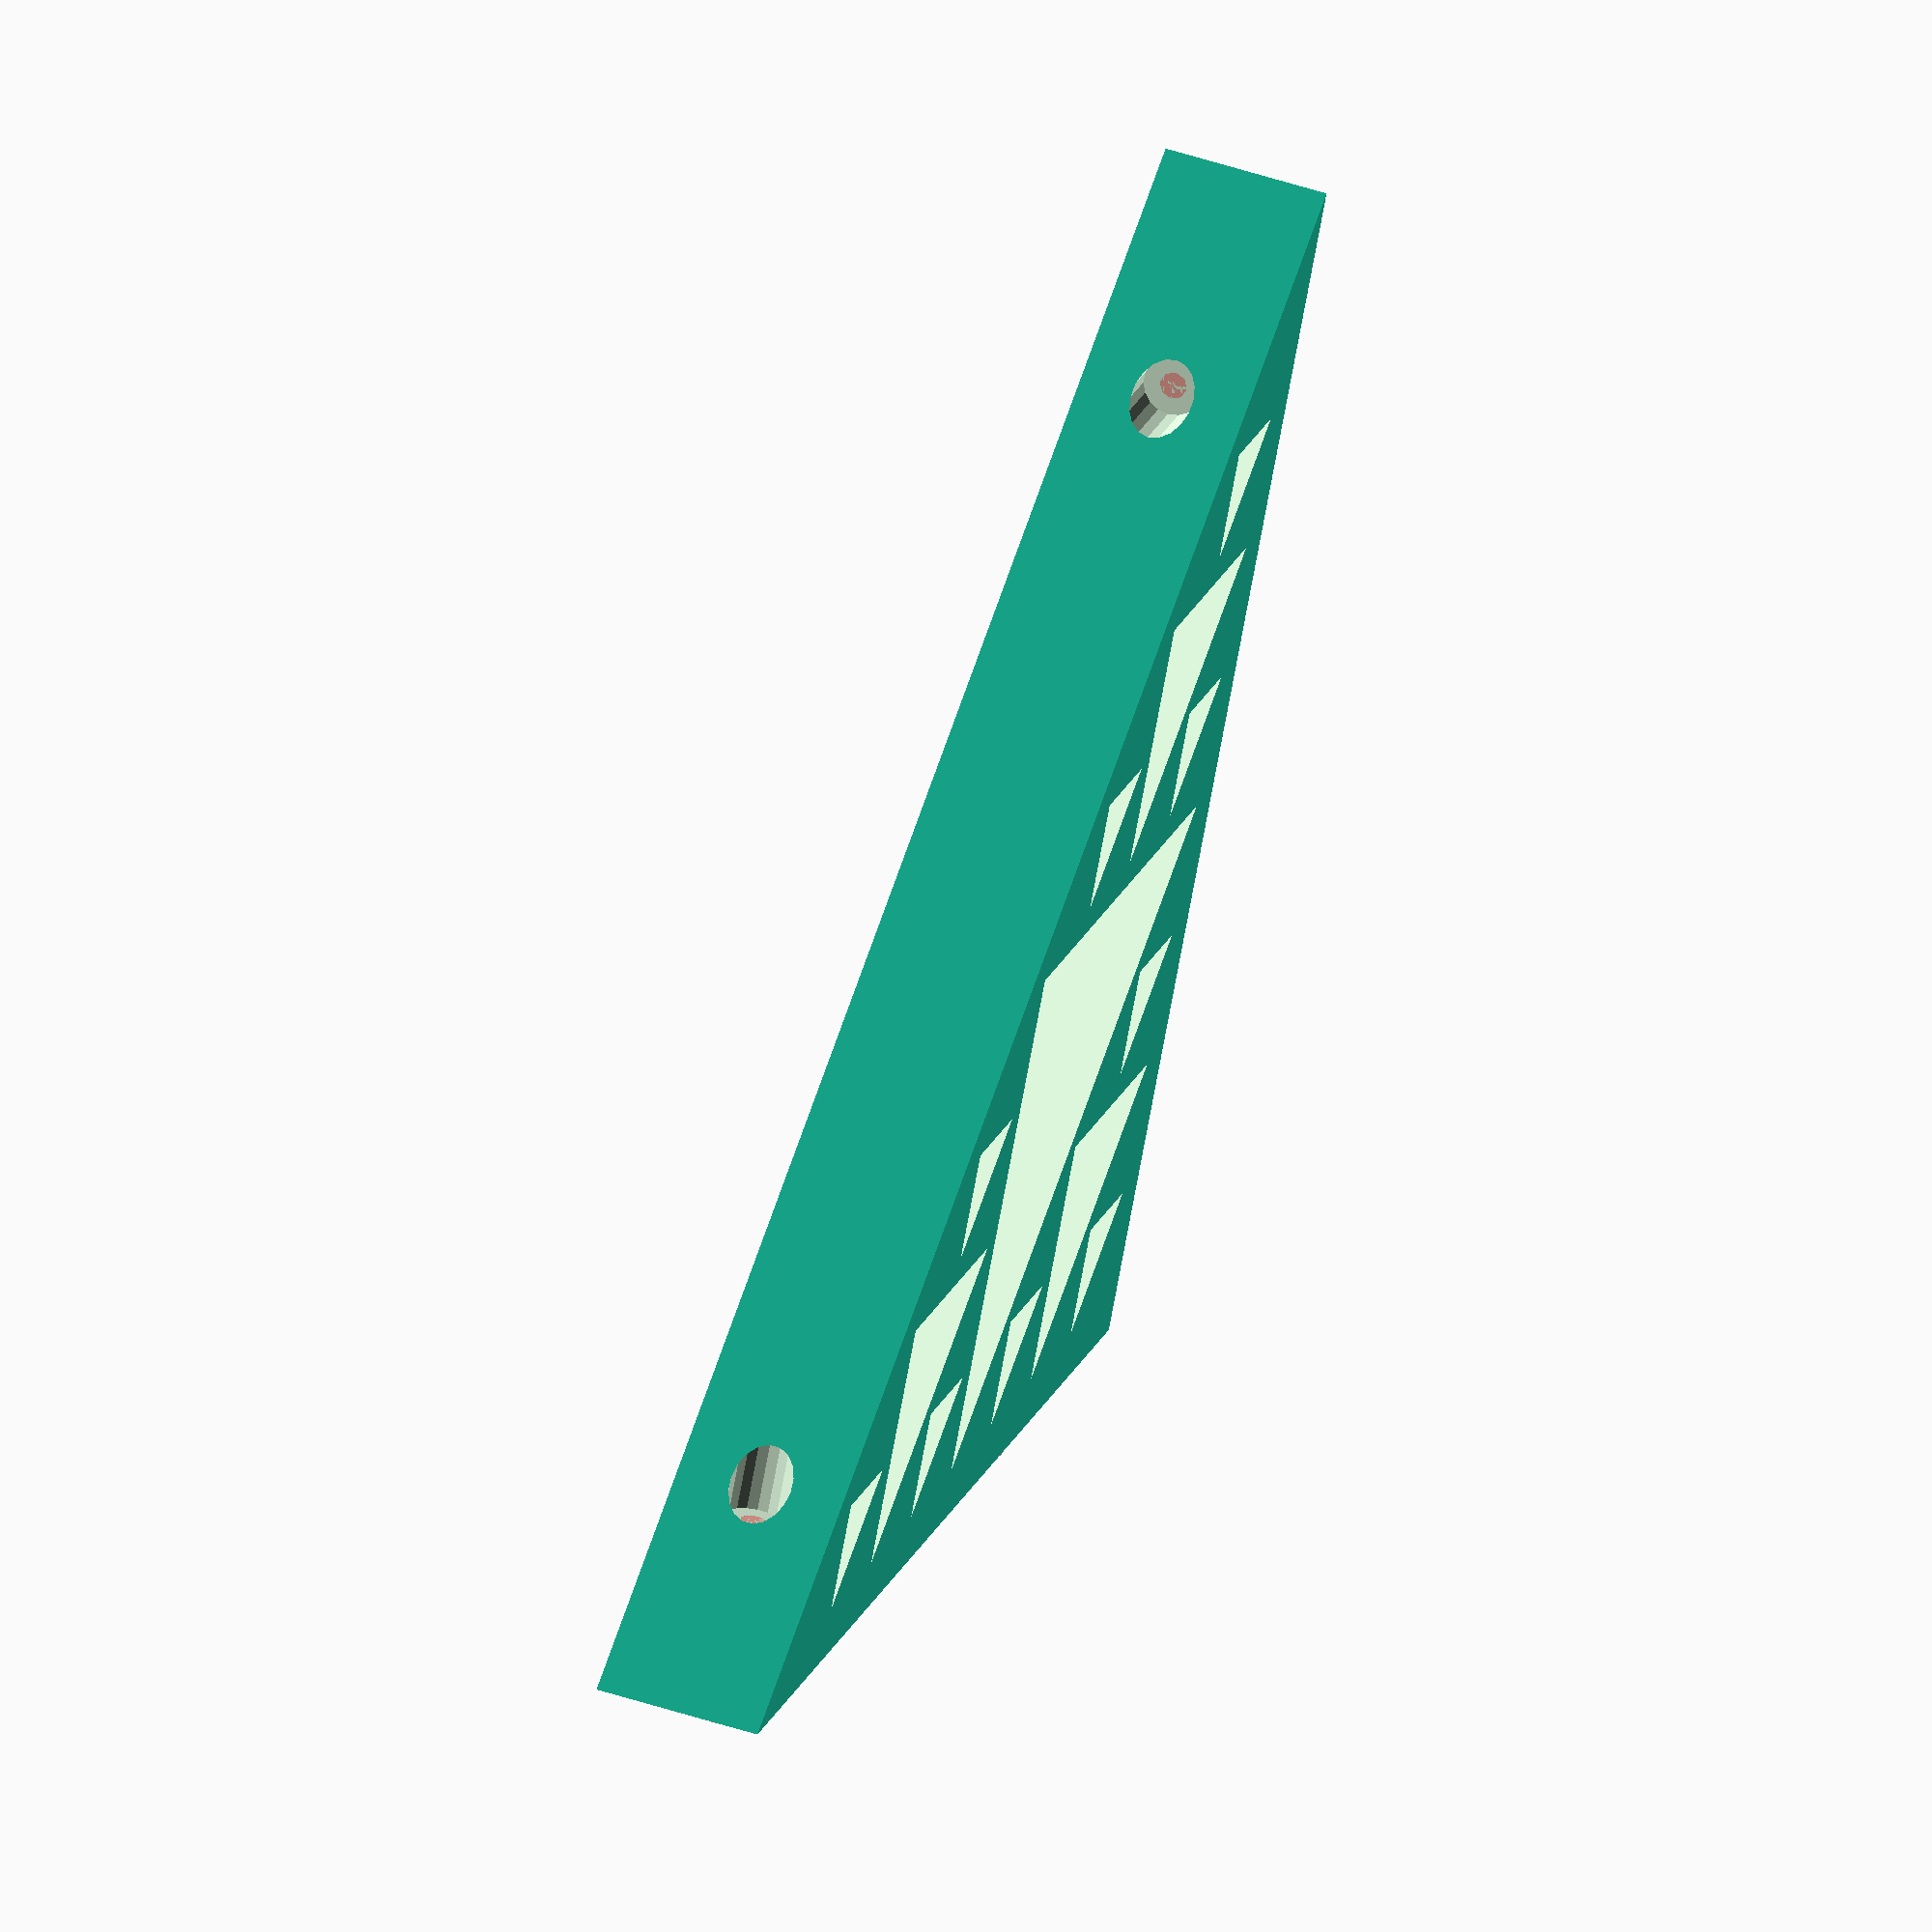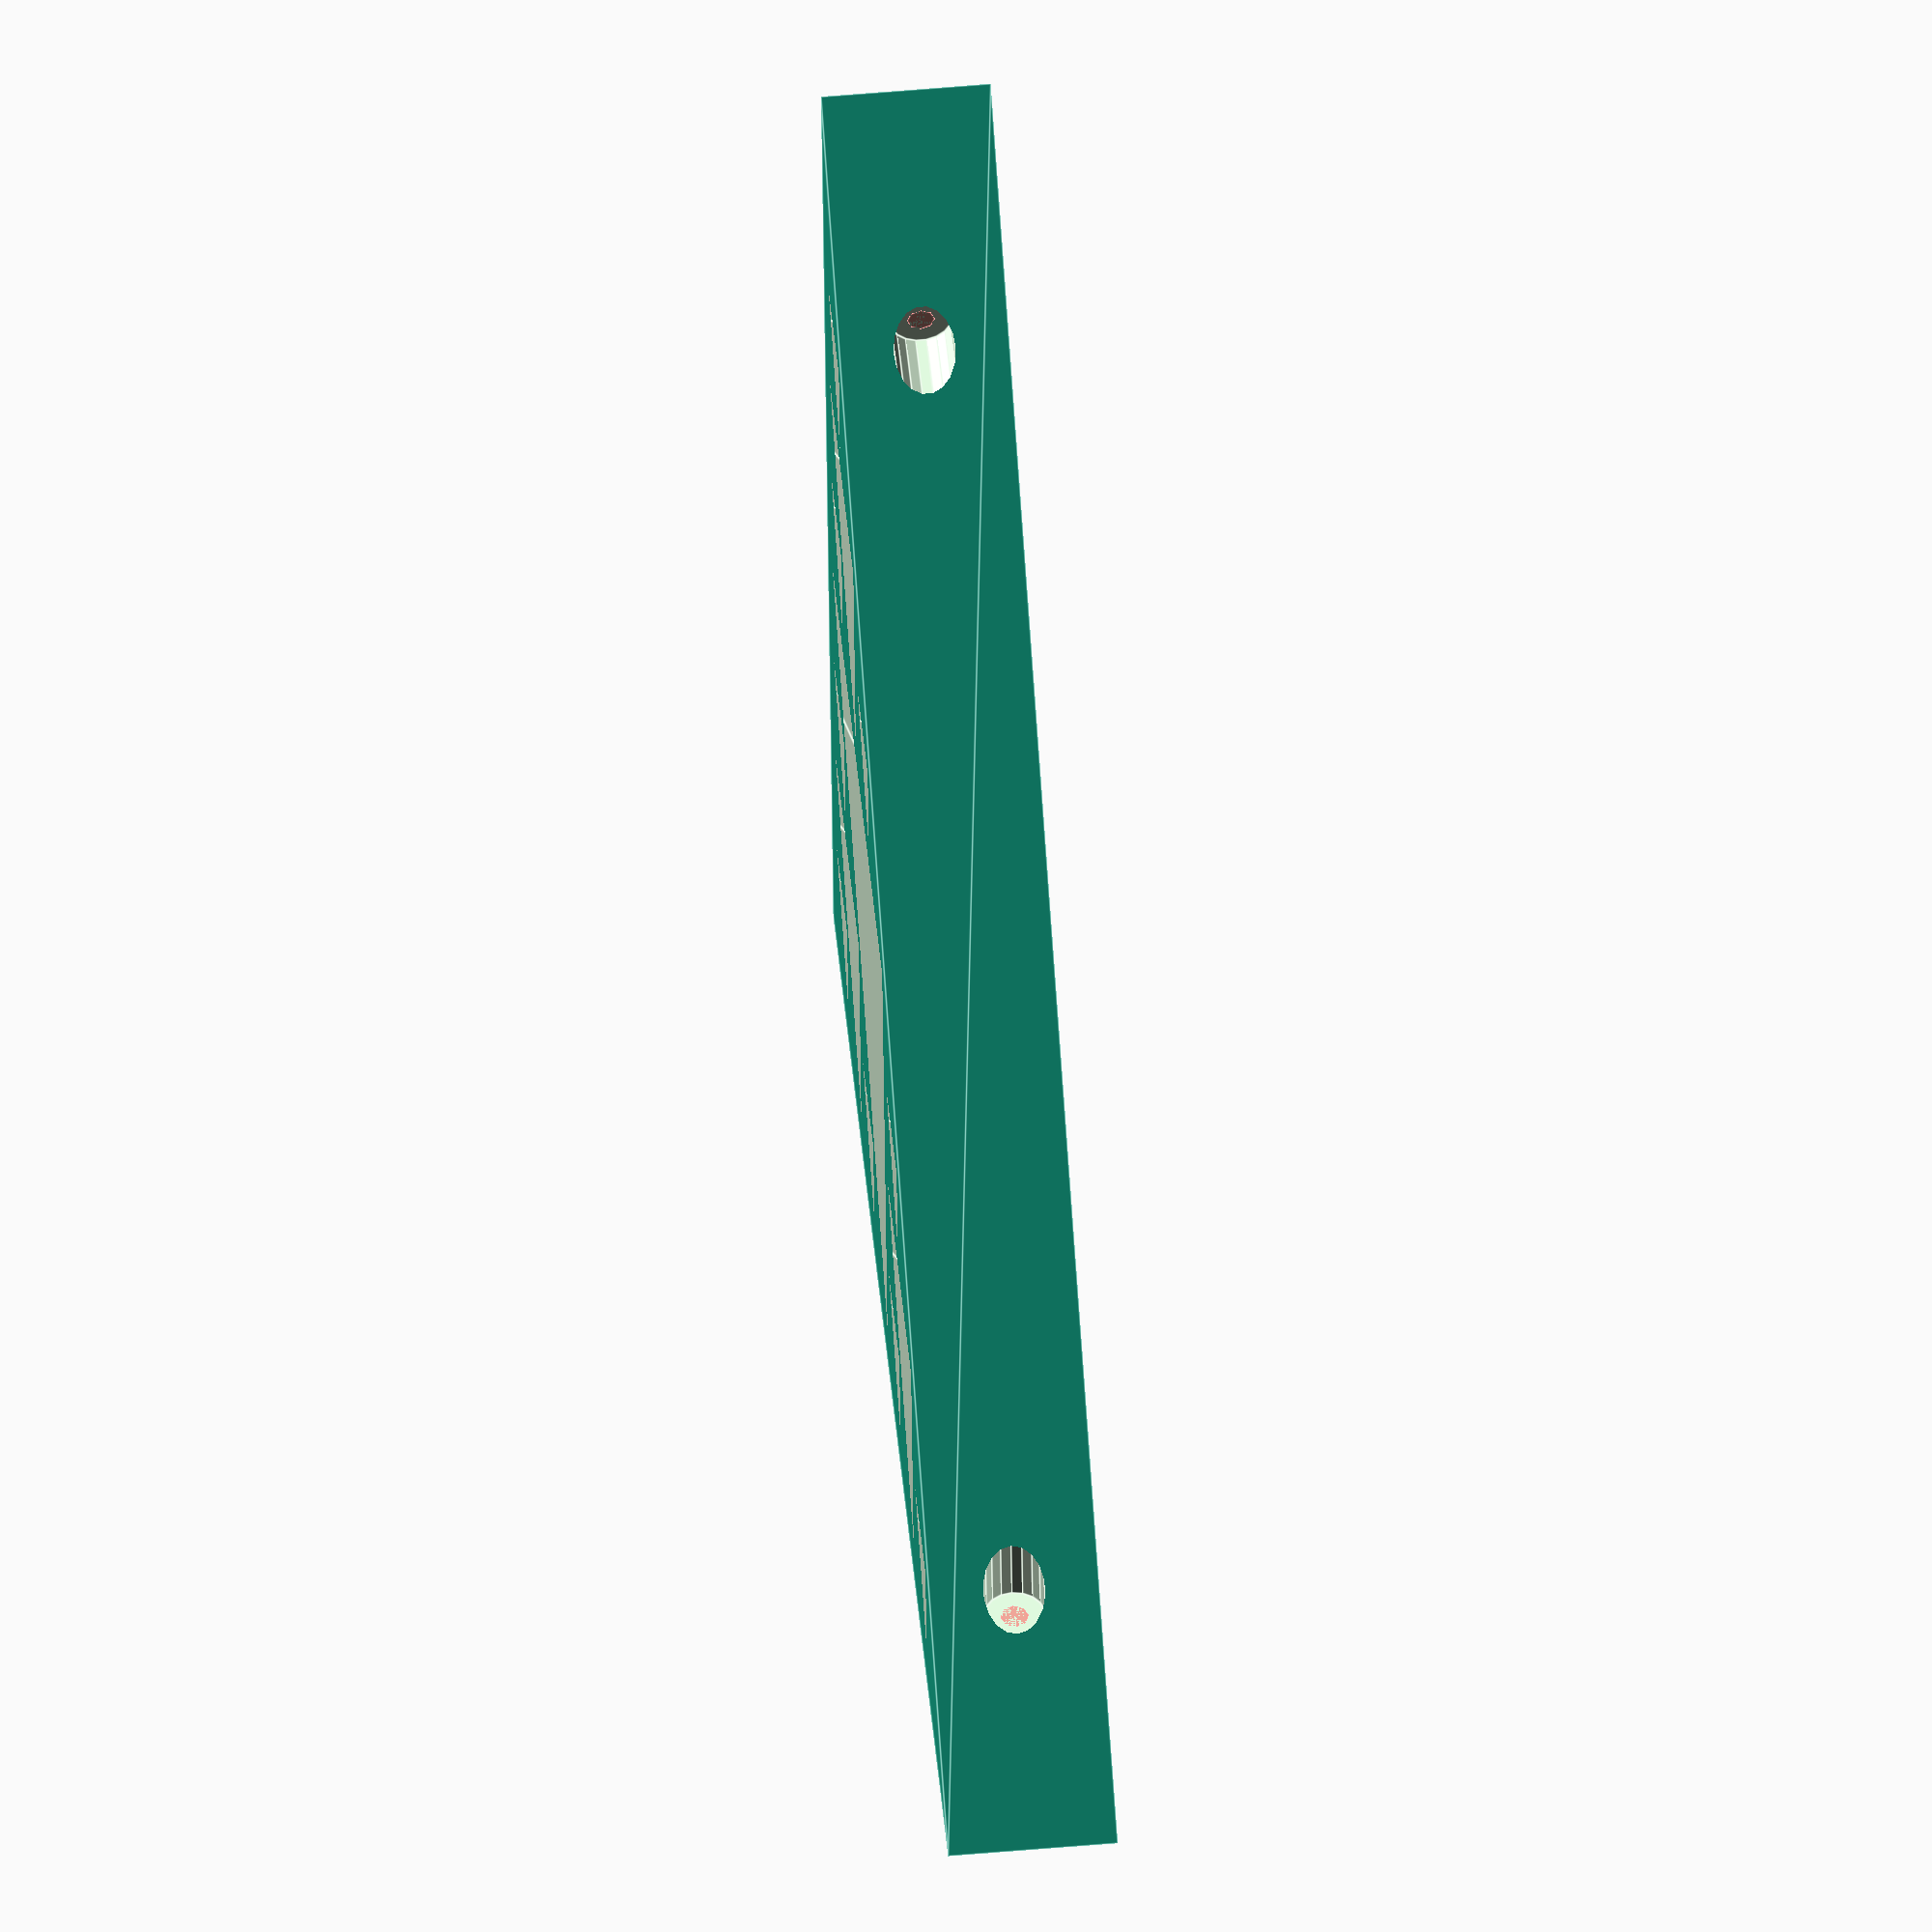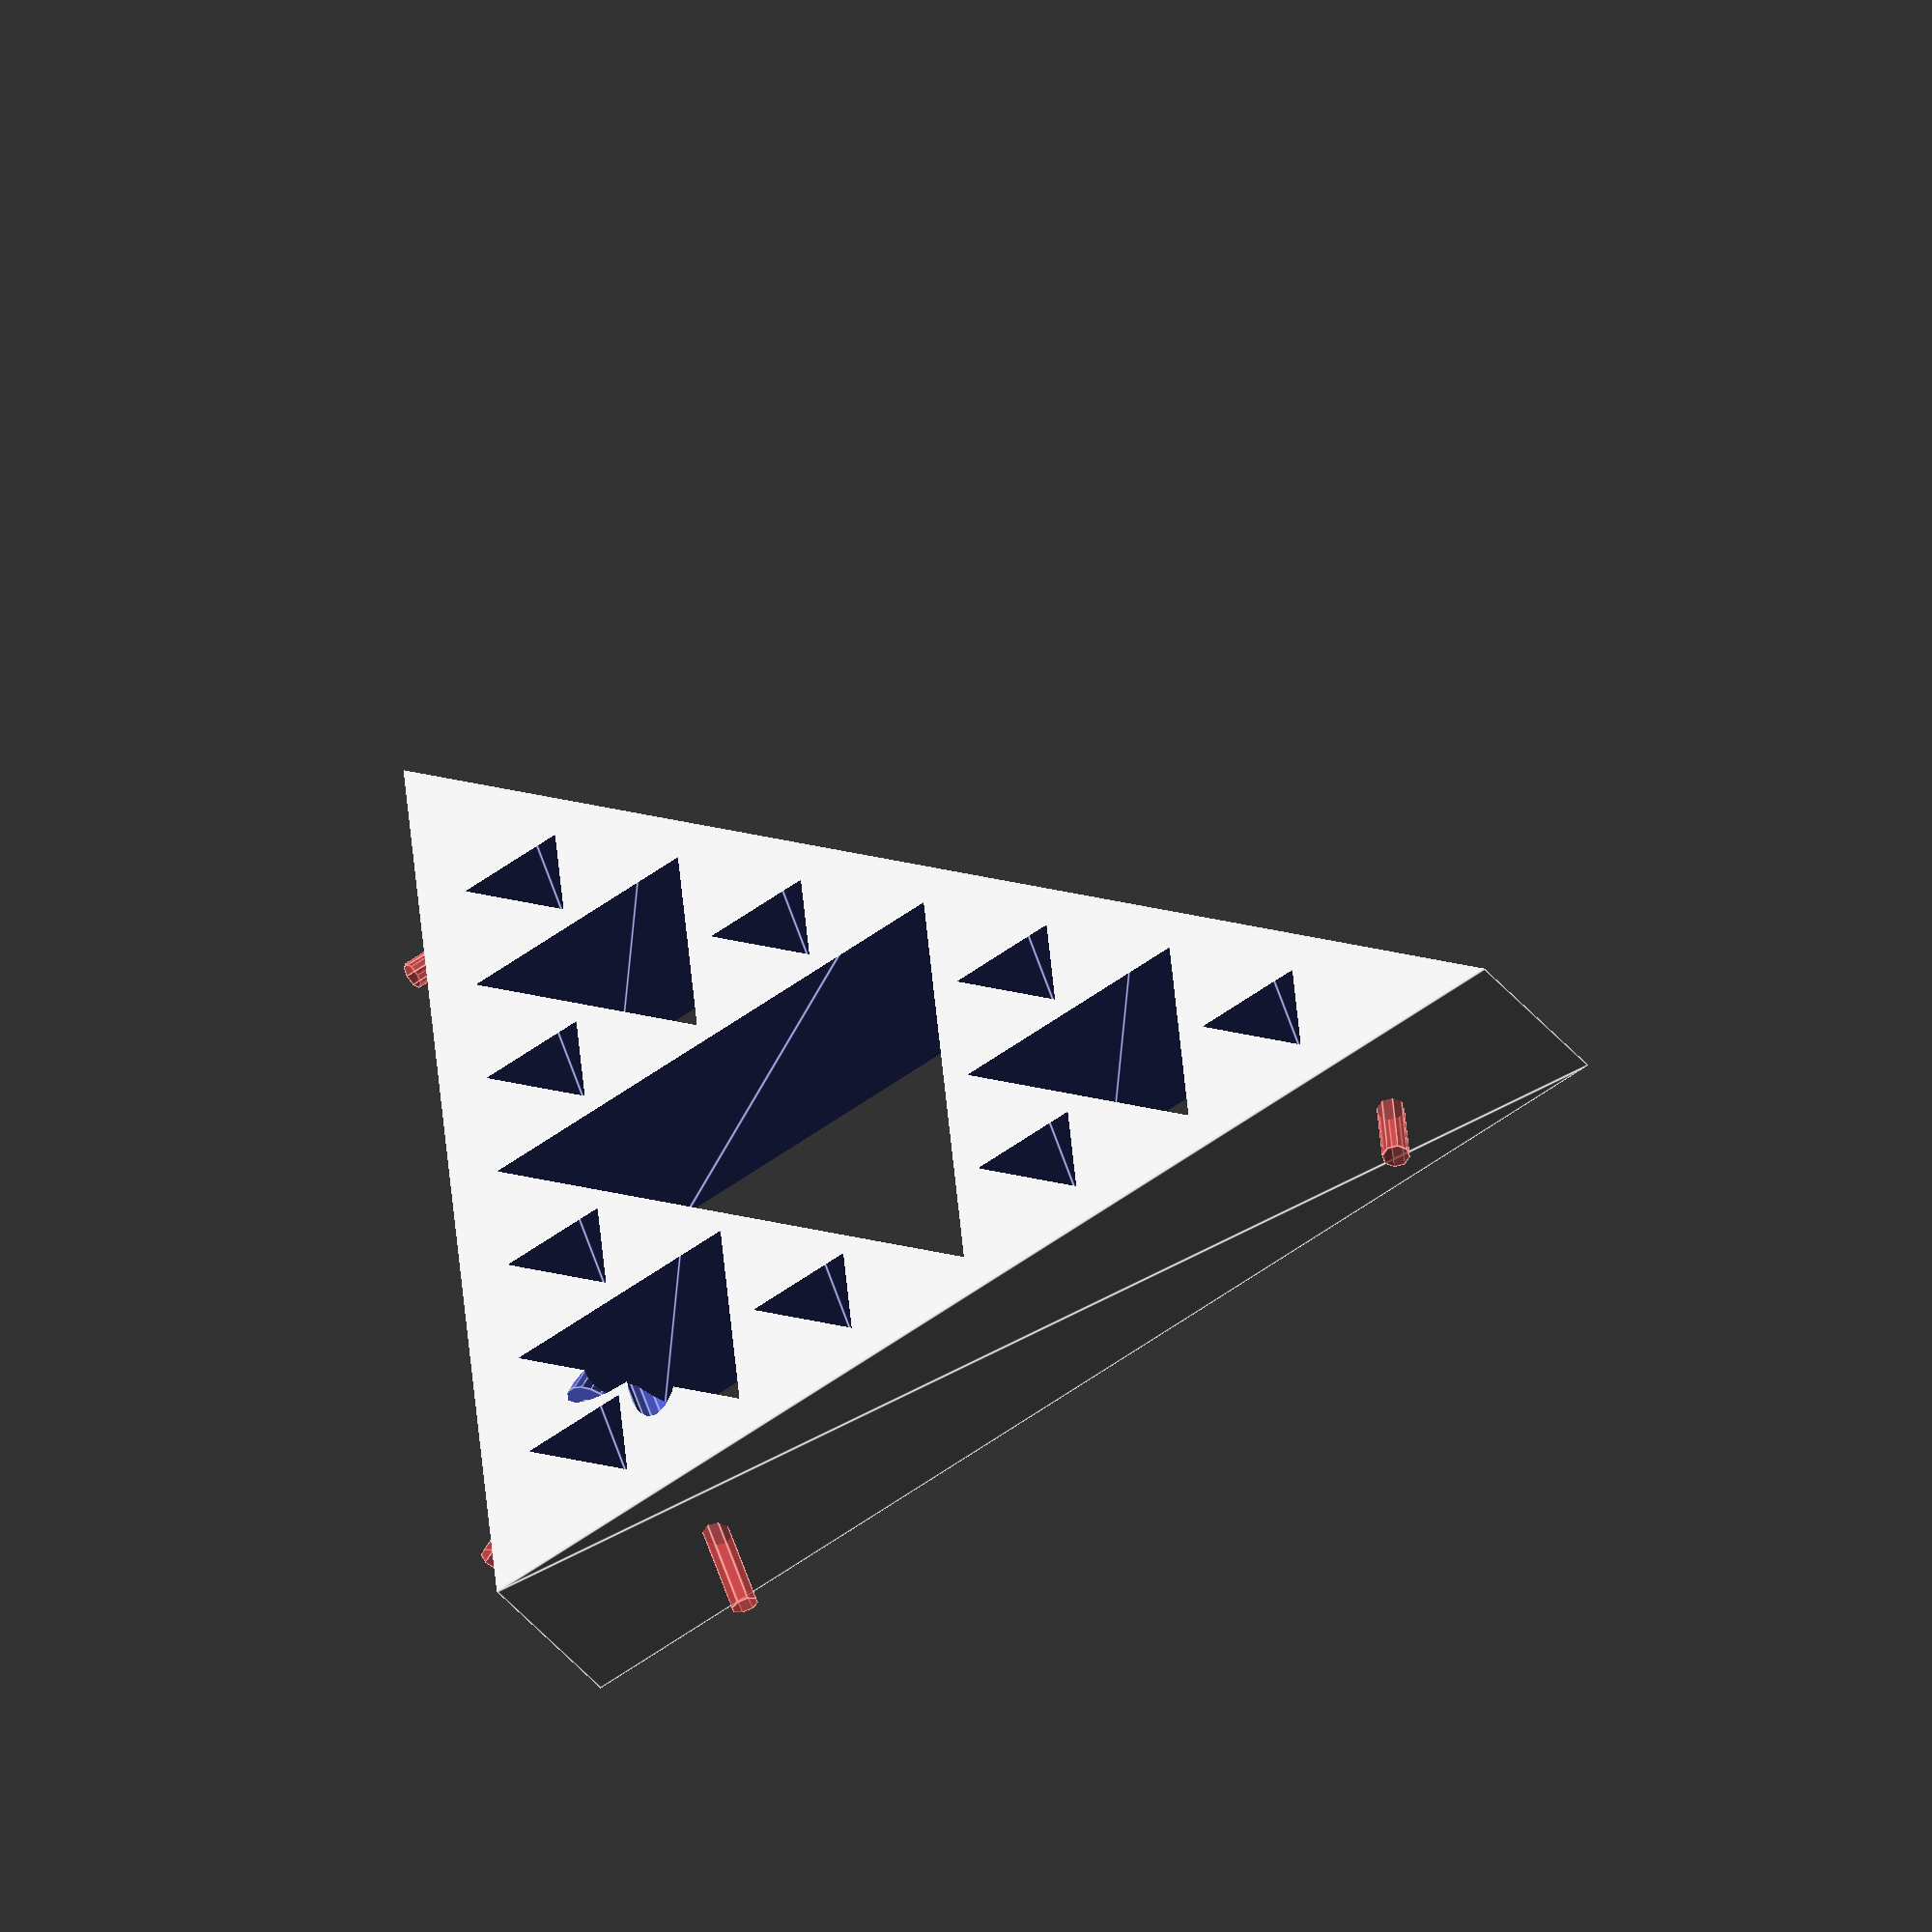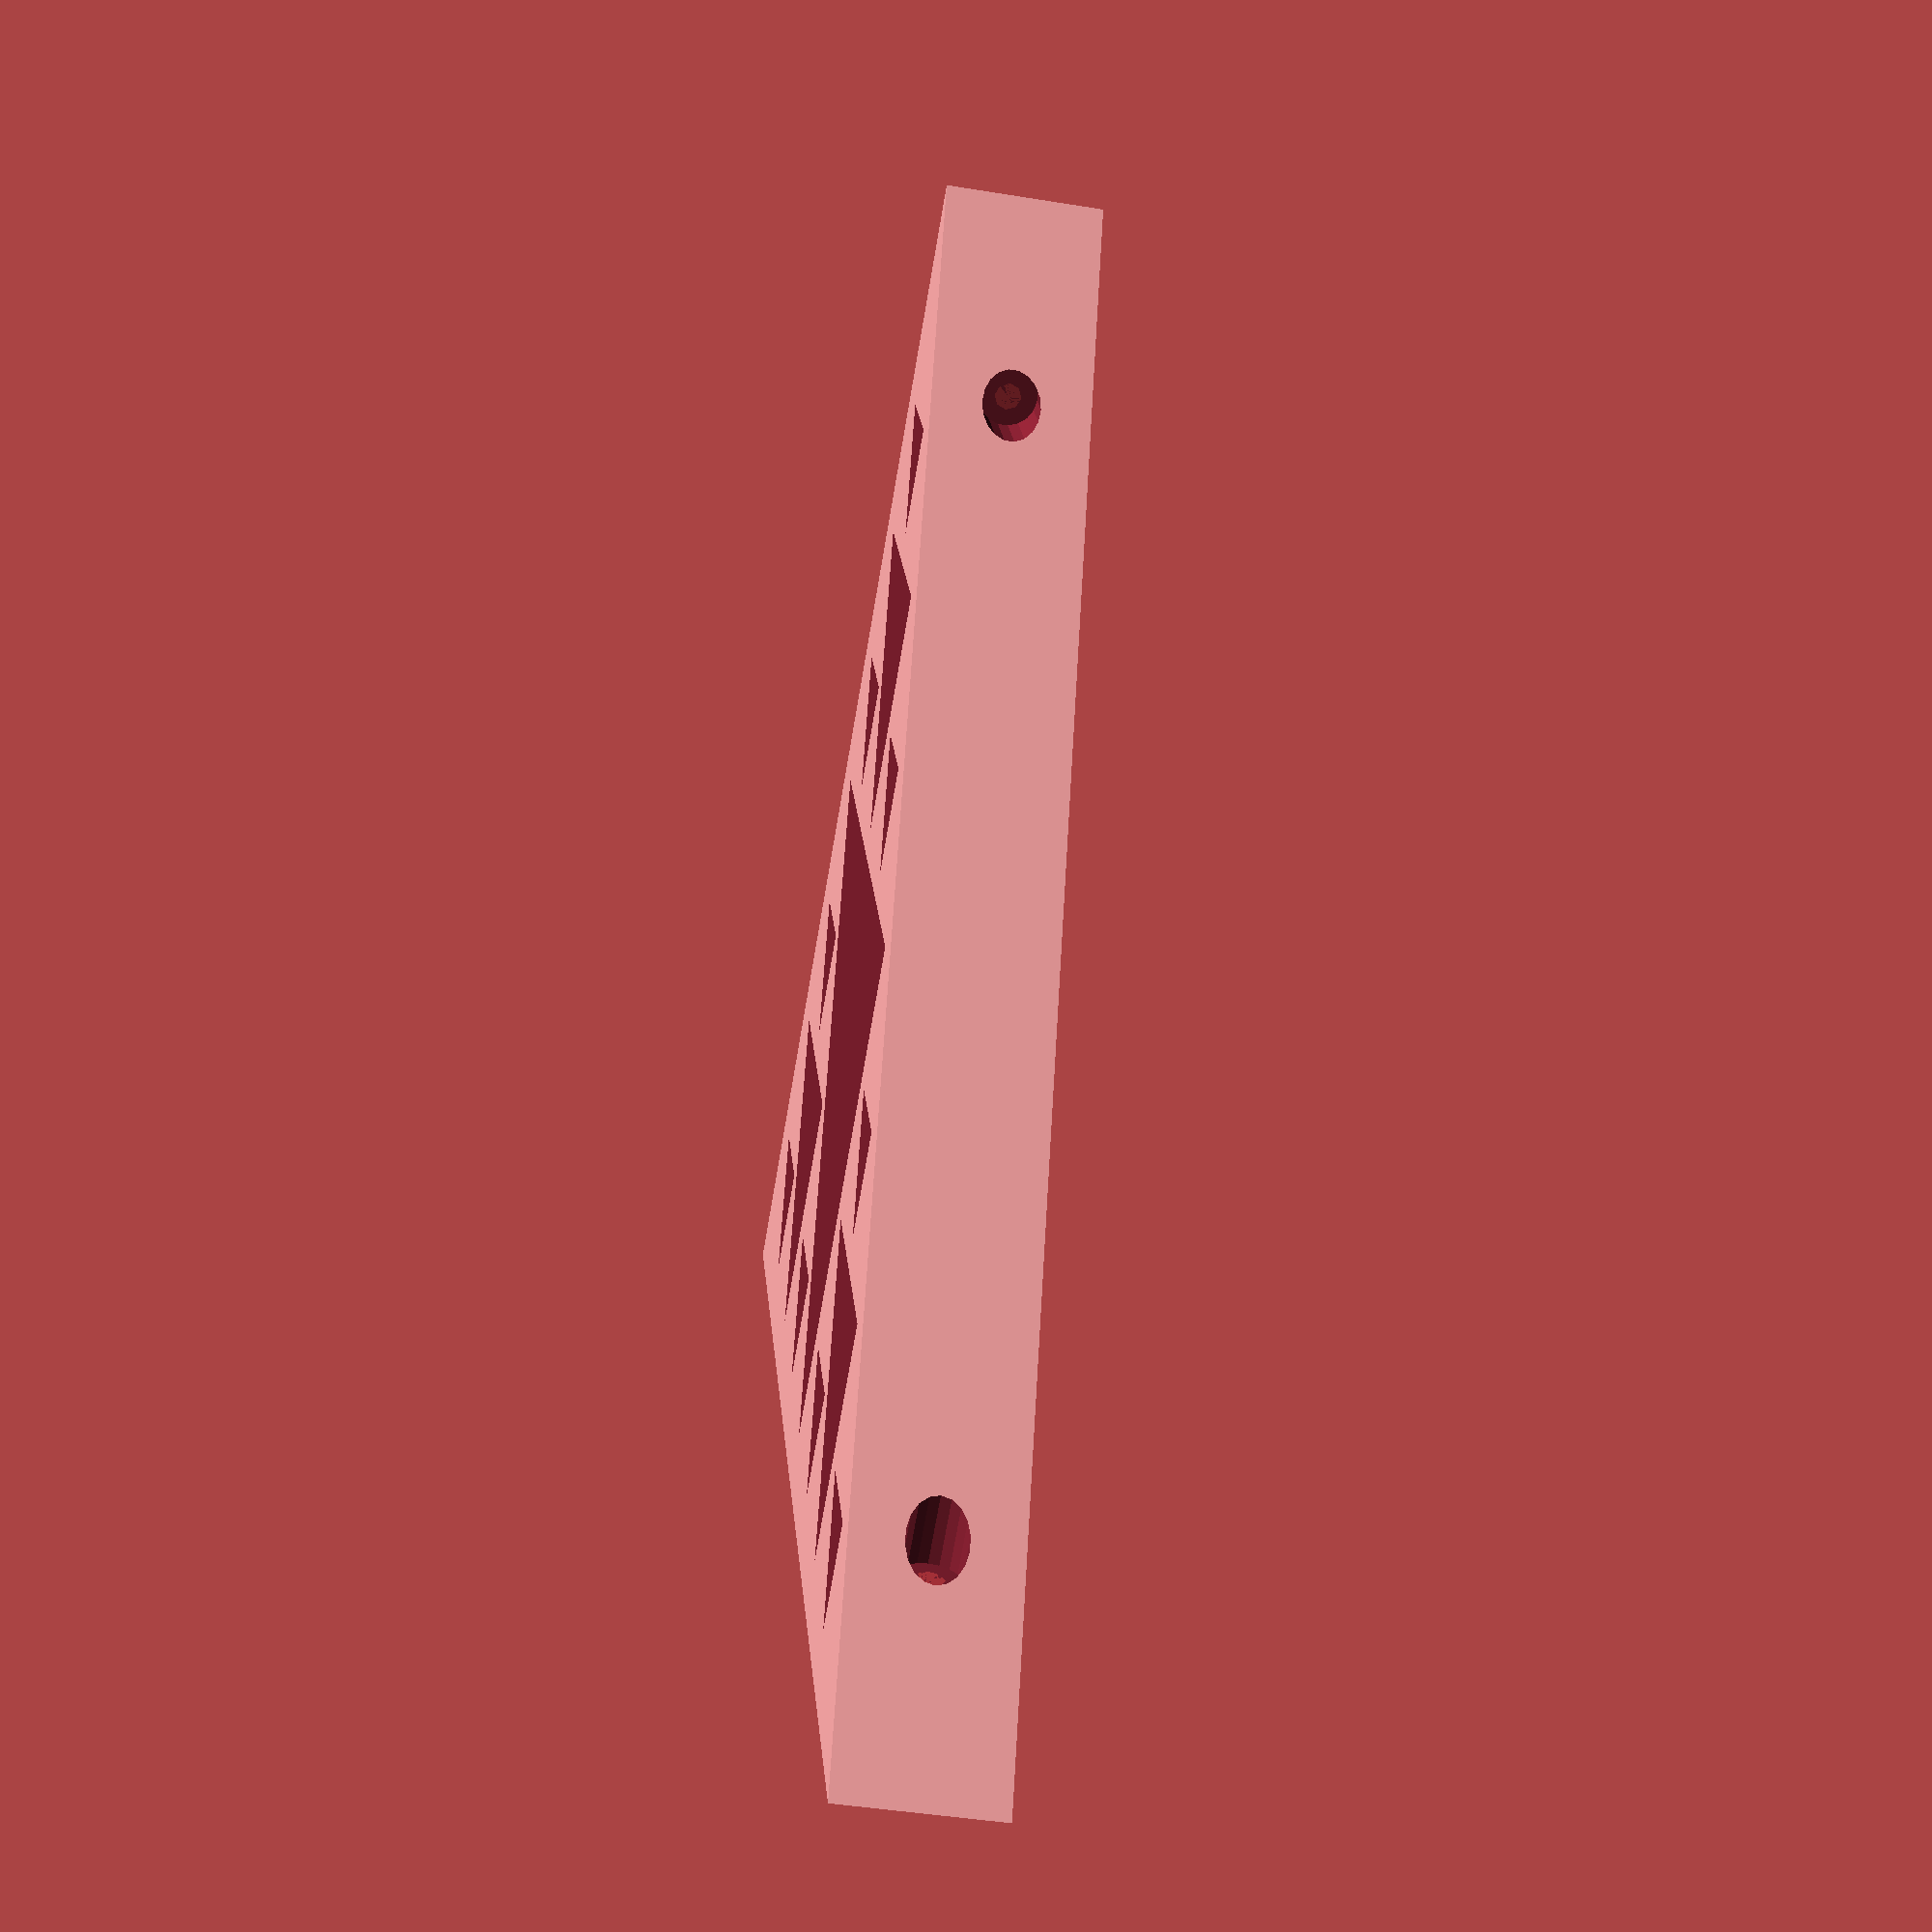
<openscad>
/*
  Shelf bracket based on Sierpinkski's triangle.

  This bracket is designed for use with 1.5" screws and a drill. In particular,
  the mounting holes are countersunk such that 1.5" screws will not stick
  through a ~0.5 in shelf when tightened. Two of the holes diagonally
  countersunk so as to be accessible from the side. This means that you need to
  install pairs of brackets in opposite 'handed-ness' for maximum lateral
  stability.

*/

sidelength = 200;
thickness = 30;

screwlength = 38.1; // 1.5 inches in mm
screwhead = 5.5;
screwshaft = 2.5;   // penis.
angle = 25;

shelfthickness = 12.7; // 0.5 in in mm

module triangle(size=sidelength, height=1) {
  // extrudes a right triangle of given size and thickness
  linear_extrude(height=height, center=true)
  polygon(points = [[0, 0], [size, 0], [0, size]], paths = [[0, 1, 2]]);
}

module countersink() {
  // The thinner cylinder can be used to show how far your
  // screw will penetrate.
  union() {
    translate([0, 0, -screwlength])
      cylinder(r=screwhead, h=screwlength);
    #cylinder(r=screwshaft, h=screwlength);
  }
}

S = sidelength/2; // precompute this oft-used value
P = 5;            // padding for outer edges
E = screwlength - shelfthickness;


//translate([S/4, S/4, 0]) // viewing position
difference() {
  translate([S+P, S+P, 0])
    rotate(180, [0,0,1])
    triangle(sidelength + P*4, thickness);

  triangle(S-P, 50);
  translate([S/2, -S/2, 0])  triangle(size=S/2-P, height=50);
  translate([-S/2, S/2, 0])  triangle(size=S/2-P, height=50);
  translate([S/2, S/2, 0]) triangle(size=S/2-P, height=50);
  translate([-S/4, S/4, 0]) triangle(size=S/4-P, height=50);
  translate([S/4, S*3/4, 0]) triangle(size=S/4-P, height=50);
  translate([-S/4, S*3/4, 0]) triangle(size=S/4-P, height=50);
  translate([S/4, -S/4, 0]) triangle(size=S/4-P, height=50);
  translate([S*3/4, S/4, 0]) triangle(size=S/4-P, height=50);
  translate([S*3/4, -S/4, 0]) triangle(size=S/4-P, height=50);
  translate([S*3/4, -S*3/4, 0]) triangle(size=S/4-P, height=50);
  translate([-S*3/4, S*3/4, 0]) triangle(size=S/4-P, height=50);
  translate([S*3/4, S*3/4, 0]) triangle(size=S/4-P, height=50);

  rotate(90, [0, 1, 0])
    translate([0, -(S*7/8-P), S+5-E])
    countersink();

  rotate(-90, [1, 0, 0])
    translate([-(S*7/8-P), 0, S+5-E])
    countersink();


  rotate(90, [0, 1, 0])
    translate([0, (S*5/8+P), S+5])
    rotate(-angle, [0, 1, 0])
    translate([0, 0, -E*cos(angle)])
    countersink();

  rotate(-90, [1, 0, 0])
    translate([S*5/8+P, 0, S+5])
    rotate(angle, [1, 0, 0])
    translate([0, 0, -E*cos(angle)])
    countersink();
}

</openscad>
<views>
elev=127.0 azim=301.8 roll=250.7 proj=o view=solid
elev=124.9 azim=353.9 roll=95.3 proj=o view=edges
elev=45.5 azim=95.4 roll=217.5 proj=o view=edges
elev=43.4 azim=243.1 roll=79.0 proj=p view=solid
</views>
